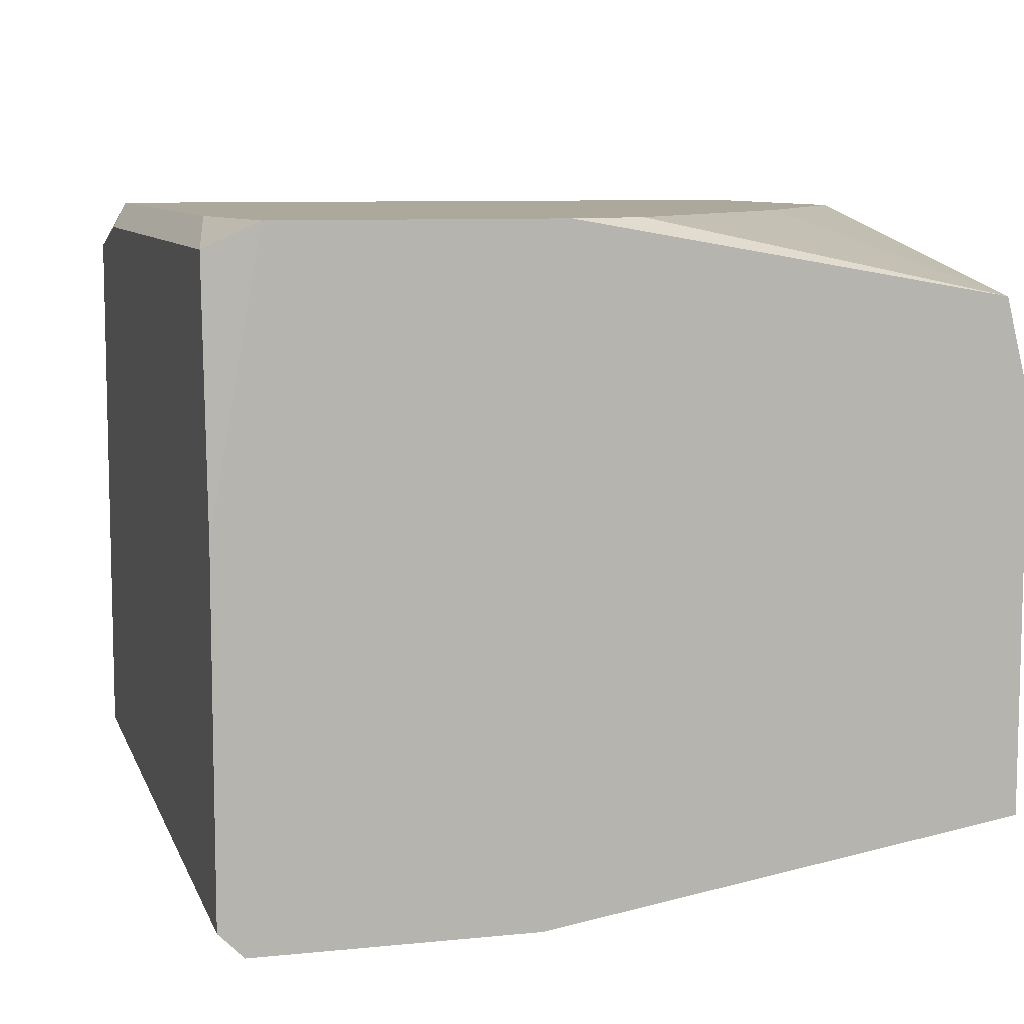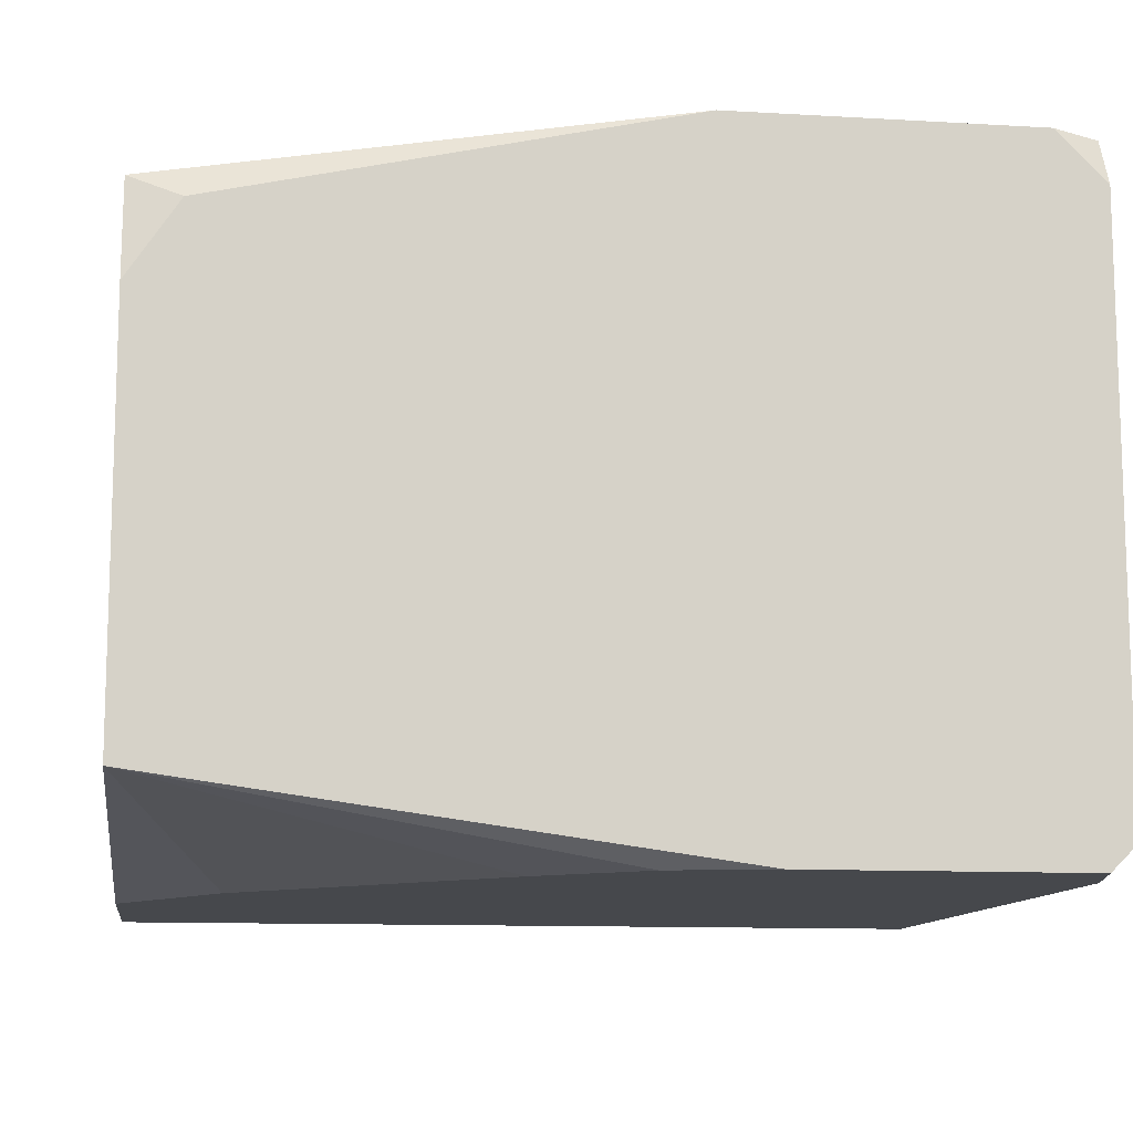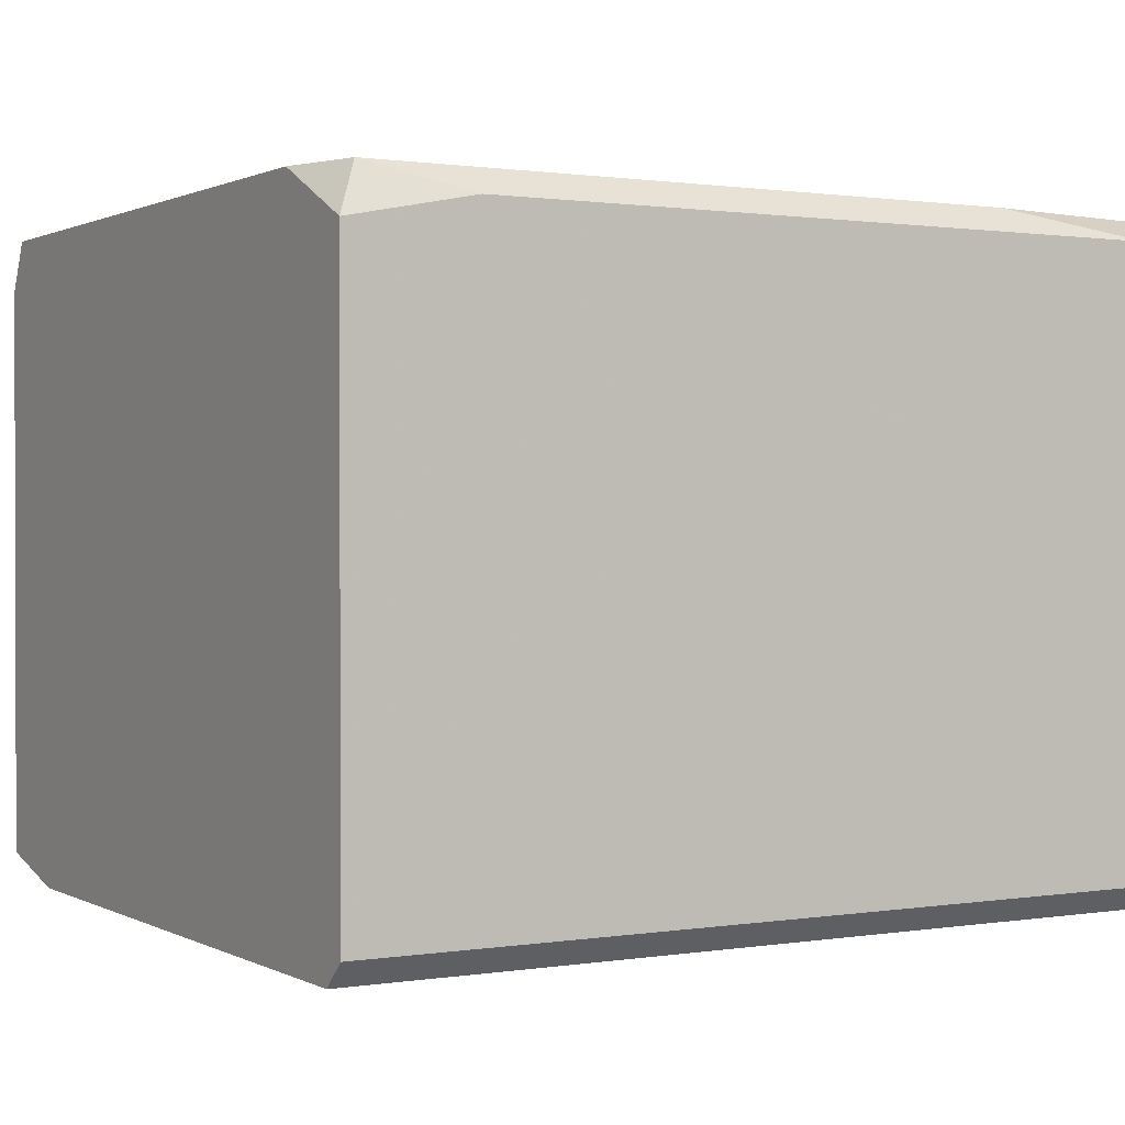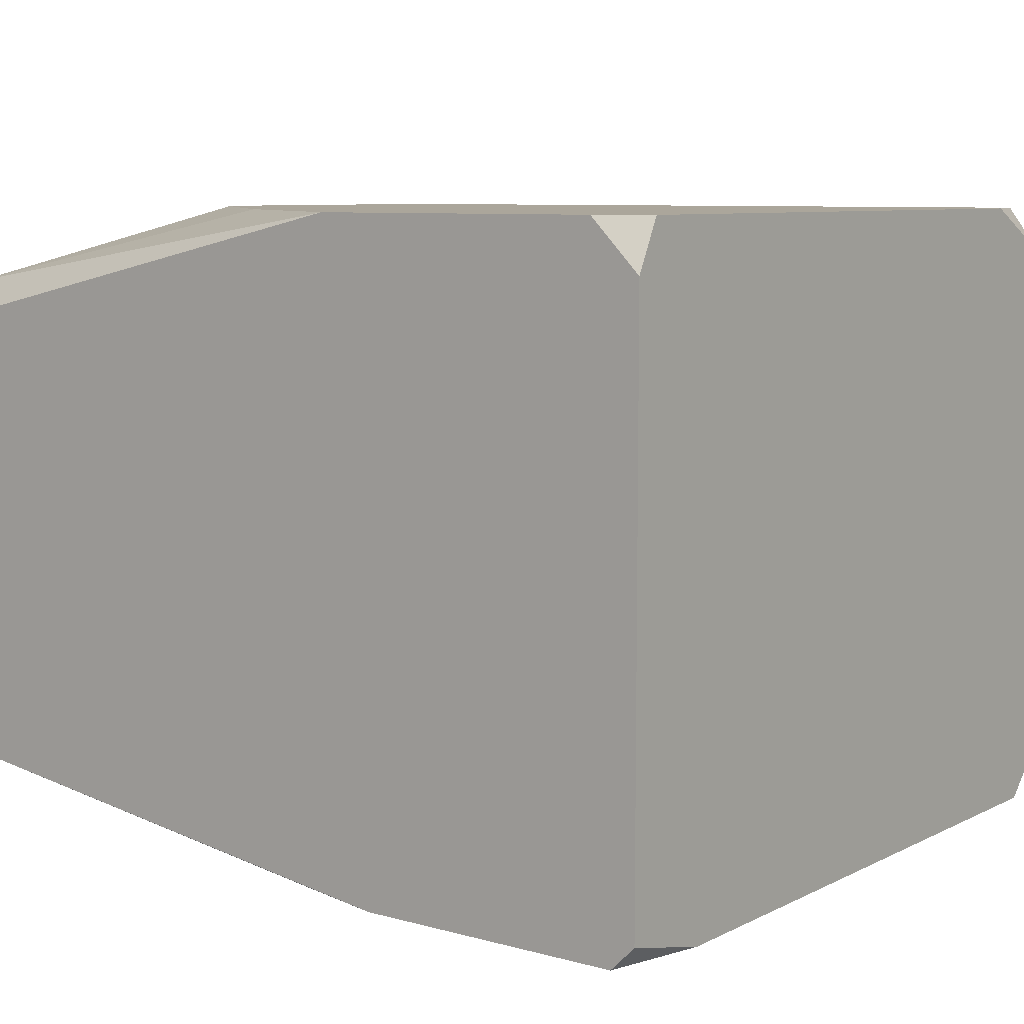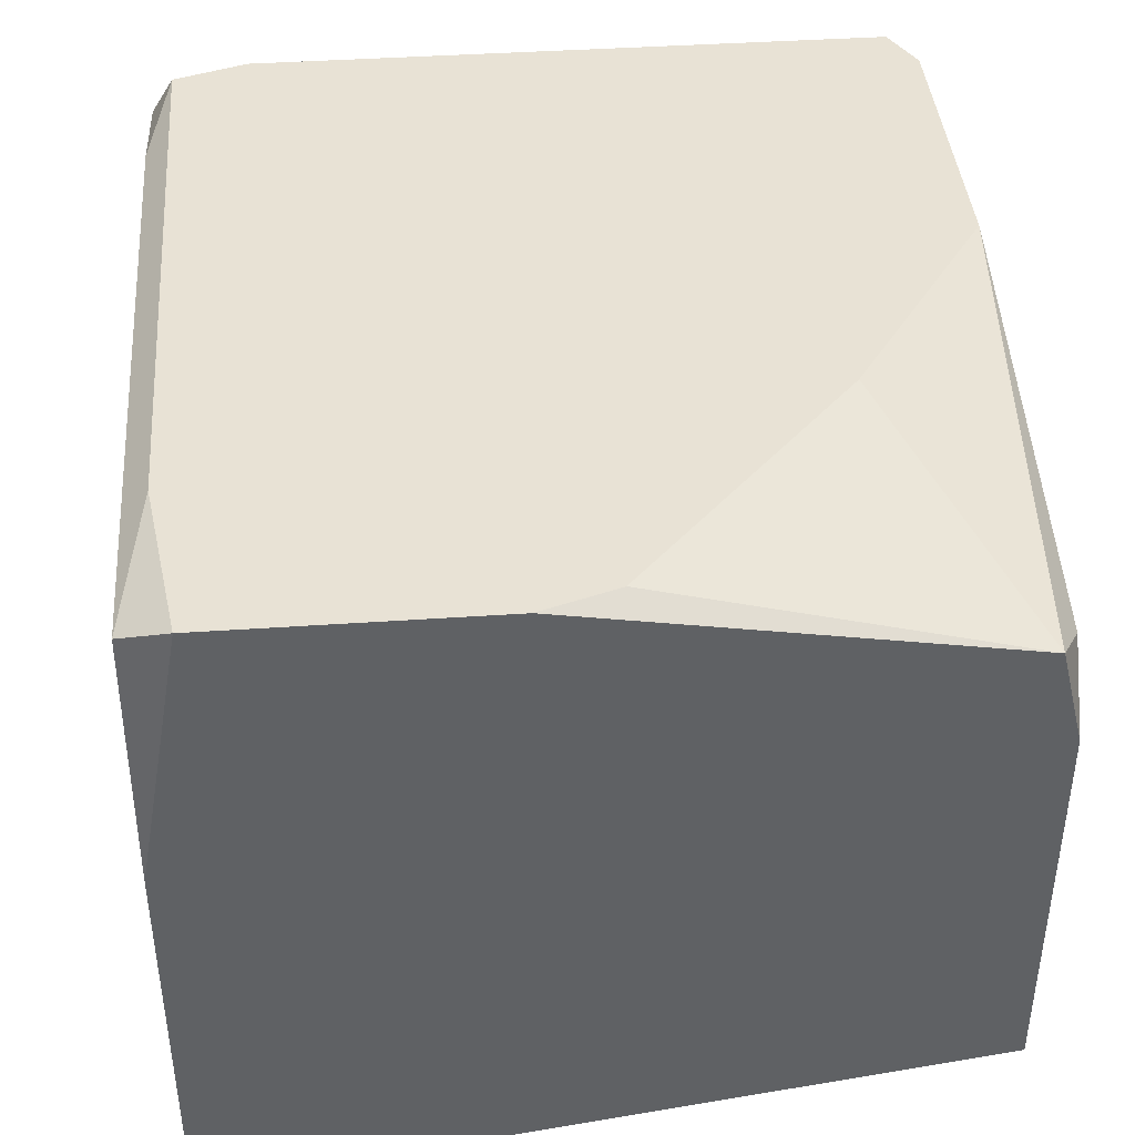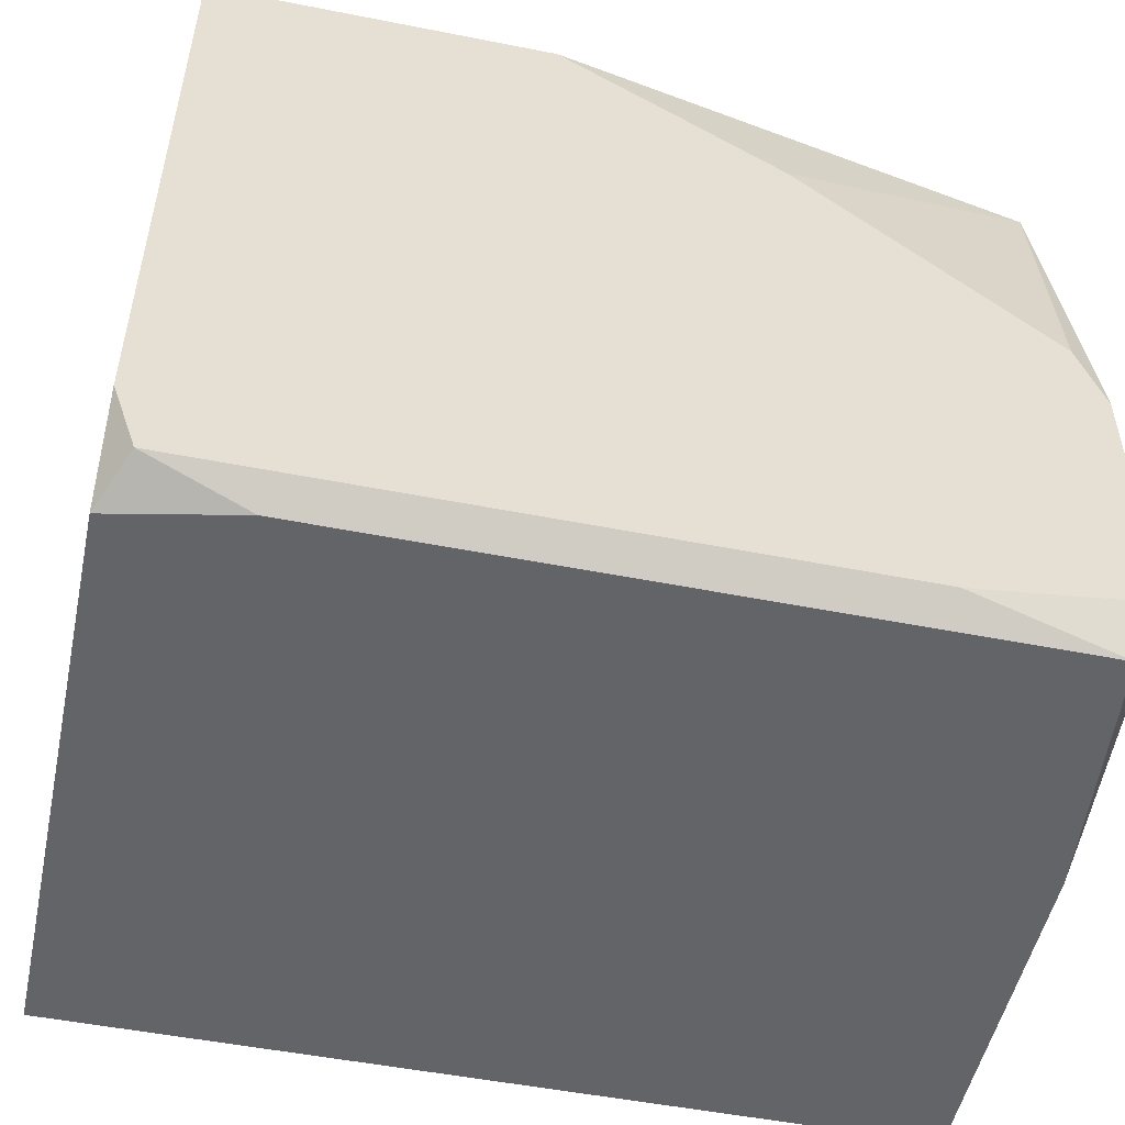
<metadata>
{"format":"obj","ext":"obj","renderer":"f3d","projection":"perspective","resolution":1024,"background":"white","views":[{"elev":8.5,"azim":-105.4,"up":"+Y"},{"elev":-11.4,"azim":-8.1,"up":"+Y"},{"elev":0.9,"azim":149.7,"up":"+Y"},{"elev":7.9,"azim":37.1,"up":"+Y"},{"elev":40.9,"azim":-94.8,"up":"+Y"},{"elev":-51.3,"azim":167.9,"up":"+Z"}]}
</metadata>
<code>
v -0.02041 -0.01351 0.005217
v 0.01494 0.01351 0.03536
v 0.01494 0.01351 0.008336
v 0.01494 0.01143 0.0364
v 0.01494 0.01143 0.004178
v 0.01494 -0.01247 0.0364
v 0.01494 -0.01247 0.004178
v 0.01494 -0.01351 0.03224
v 0.01494 -0.01351 0.005217
v 0.0139 0.01351 0.005217
v 0.0139 -0.01351 0.0364
v 0.01286 0.01351 0.0364
v 0.009741 0.01247 0.004178
v 0.002464 -0.01351 0.0364
v 0.0003852 0.01351 0.0364
v -0.001694 -0.01351 0.03536
v -0.005852 -0.01351 0.03224
v -0.00897 0.01351 0.03017
v -0.01313 0.01351 0.005217
v -0.01625 -0.01351 0.02289
v -0.02041 -0.01351 0.01665
v -0.01833 0.009356 0.0364
v -0.01937 0.01351 0.02081
v -0.01937 0.01247 0.004178
v -0.02041 -0.01247 0.004178
v -0.02041 0.01351 0.01769
v -0.02041 0.01351 0.006257
v -0.02041 0.0104 0.03536
v -0.02041 0.006237 0.0364
v -0.02041 0.002079 0.004178
v -0.02041 -0.01039 0.0364
f 9 1 25
f 9 25 7
f 3 5 10
f 8 6 11
f 22 15 28
f 19 24 27
f 13 24 19
f 13 19 10
f 13 10 5
f 30 24 13
f 30 13 5
f 30 5 7
f 30 7 25
f 30 27 24
f 21 20 31
f 16 14 31
f 2 4 6
f 2 6 8
f 2 8 9
f 2 9 7
f 2 7 5
f 2 5 3
f 26 28 23
f 18 23 28
f 18 28 15
f 29 22 28
f 29 28 26
f 29 26 27
f 29 27 30
f 29 30 25
f 29 25 1
f 29 1 21
f 29 21 31
f 17 16 31
f 17 31 20
f 17 20 21
f 17 21 1
f 17 1 9
f 17 9 8
f 17 8 11
f 17 11 14
f 17 14 16
f 12 2 3
f 12 3 10
f 12 10 19
f 12 19 27
f 12 27 26
f 12 26 23
f 12 23 18
f 12 18 15
f 12 15 22
f 12 22 29
f 12 29 31
f 12 31 14
f 12 14 11
f 12 11 6
f 12 6 4
f 12 4 2

</code>
